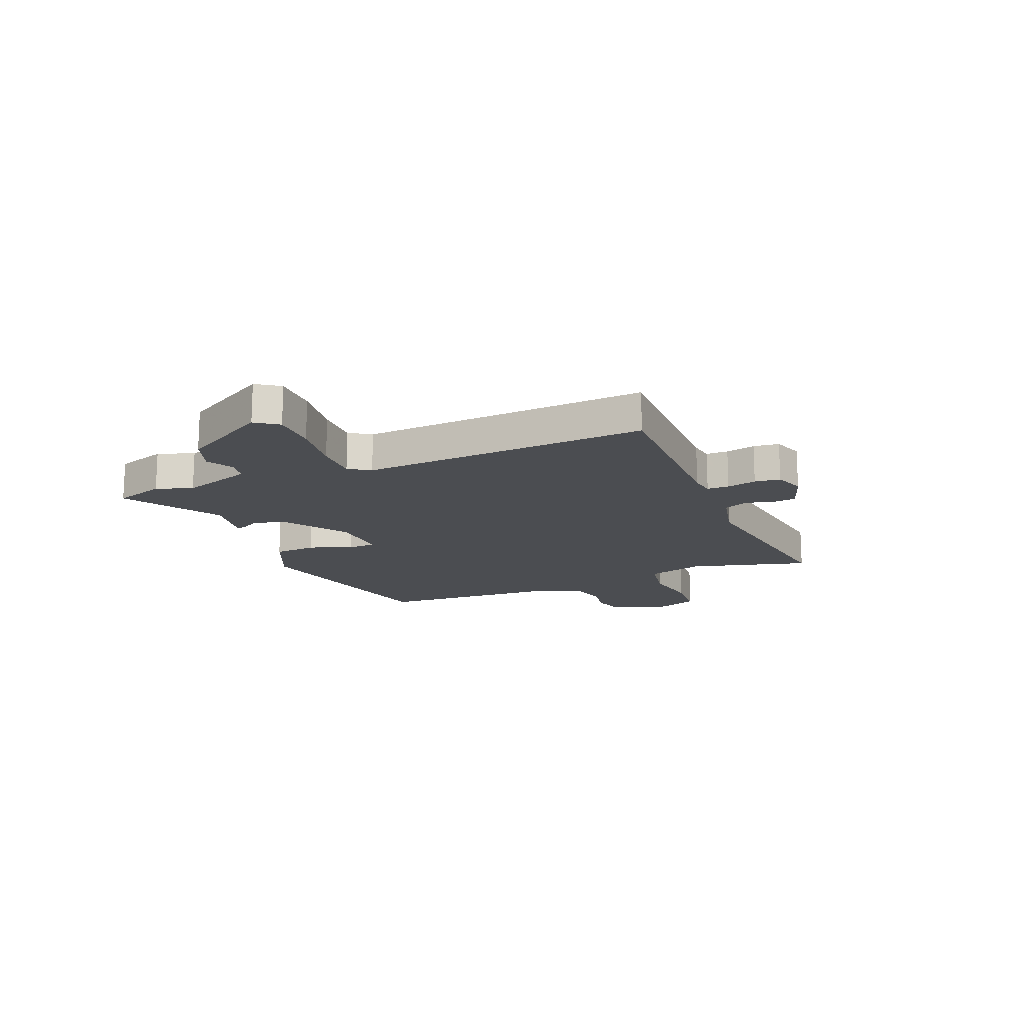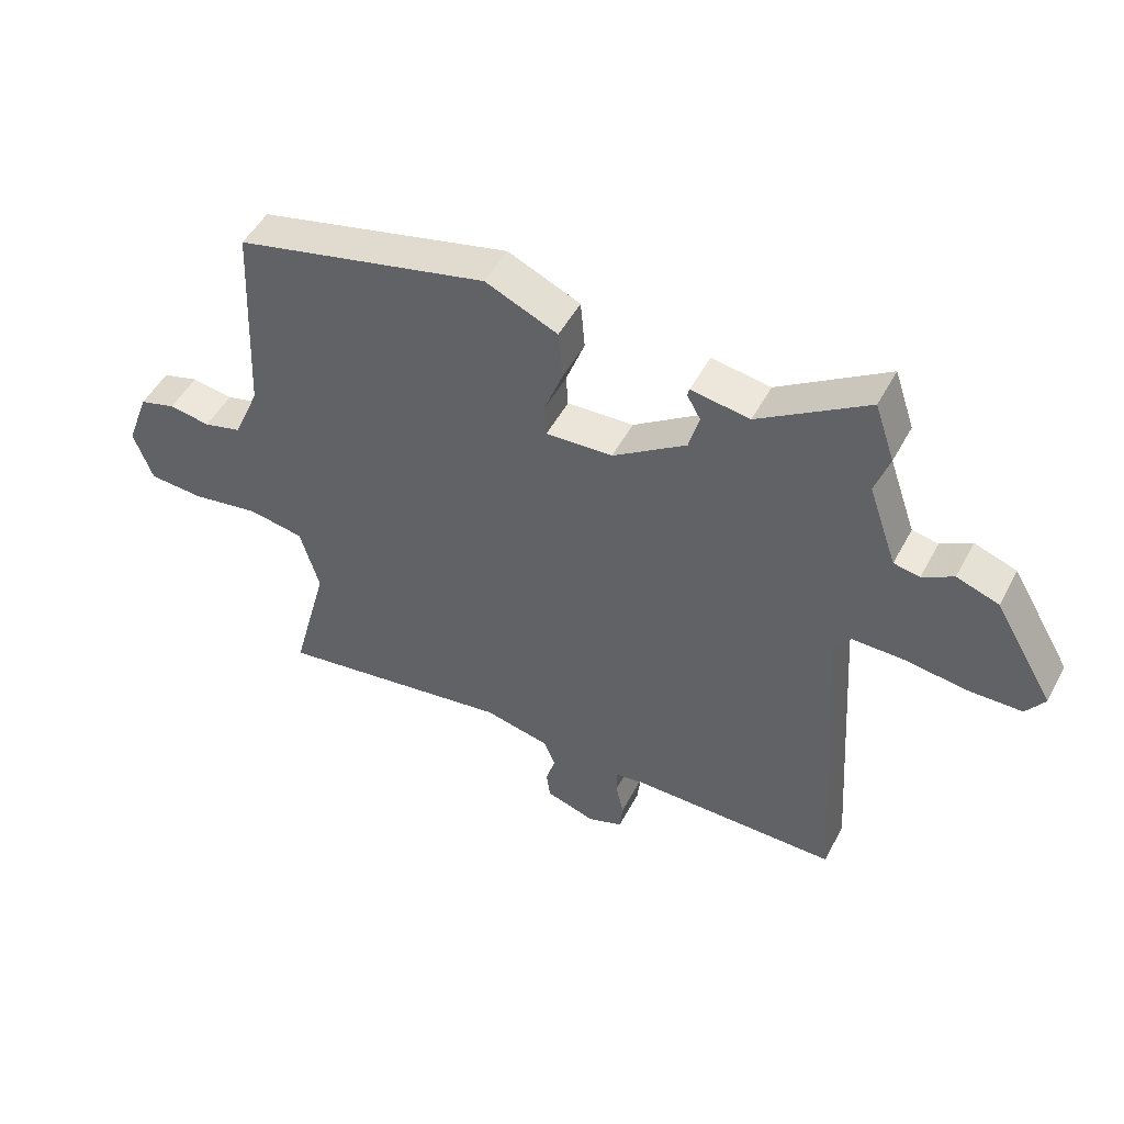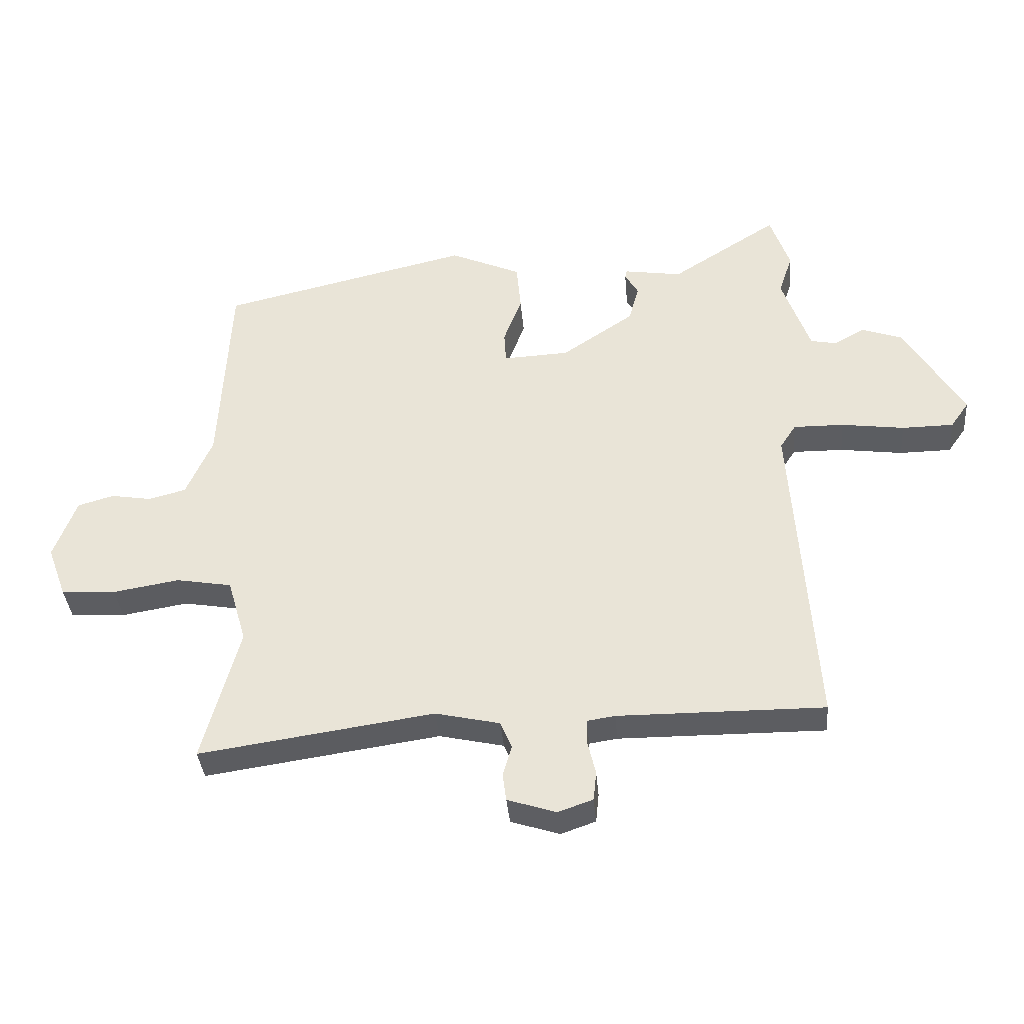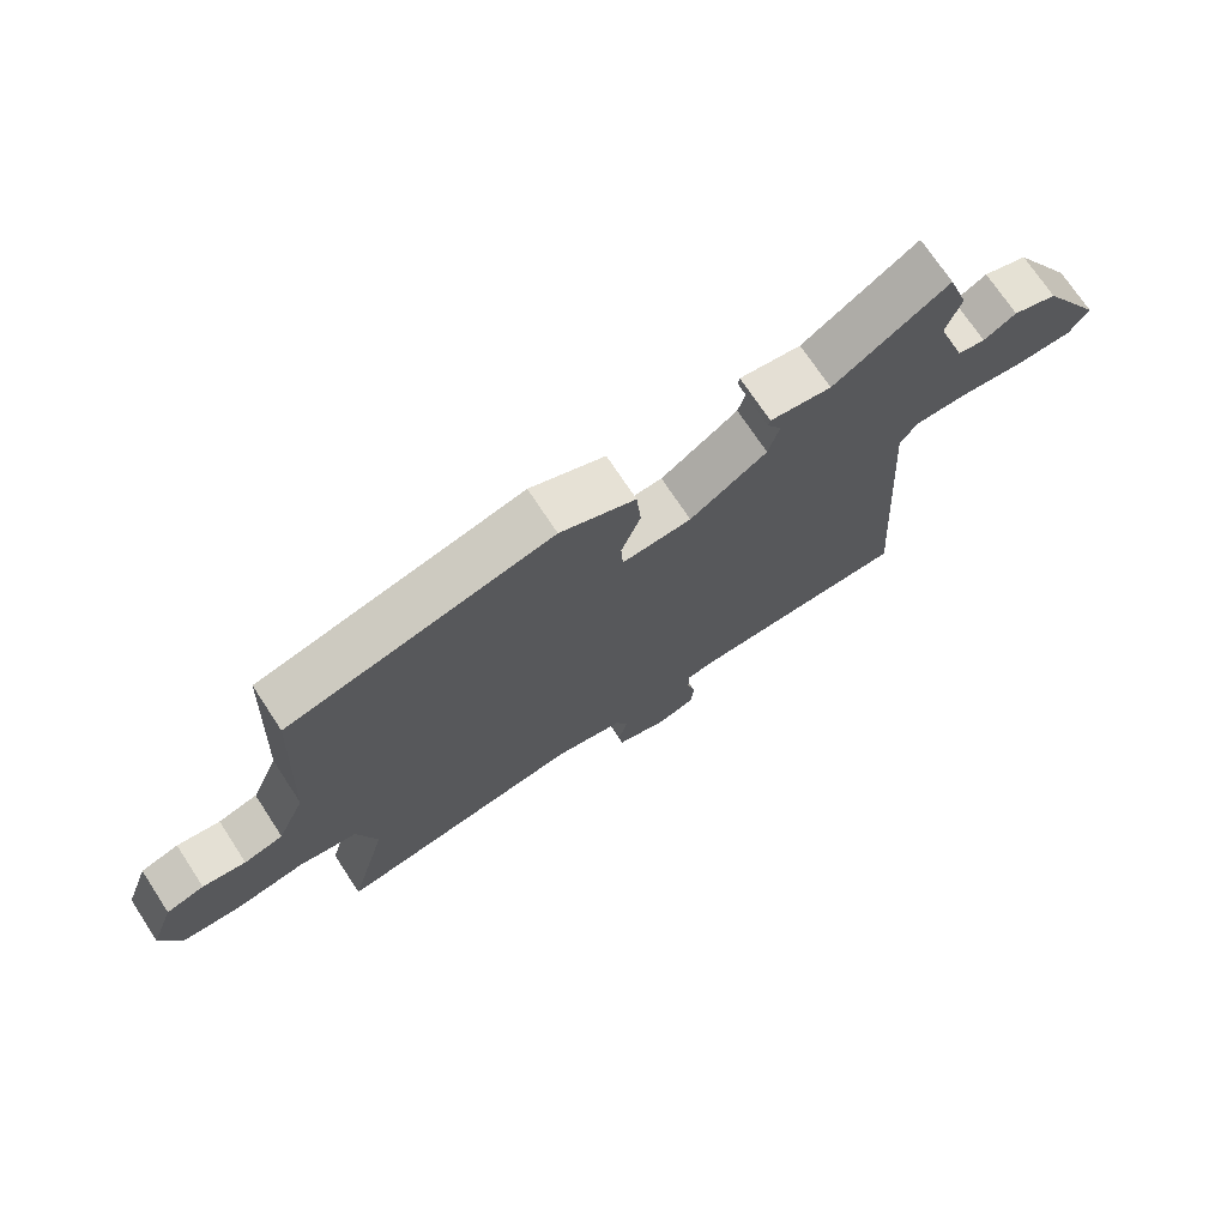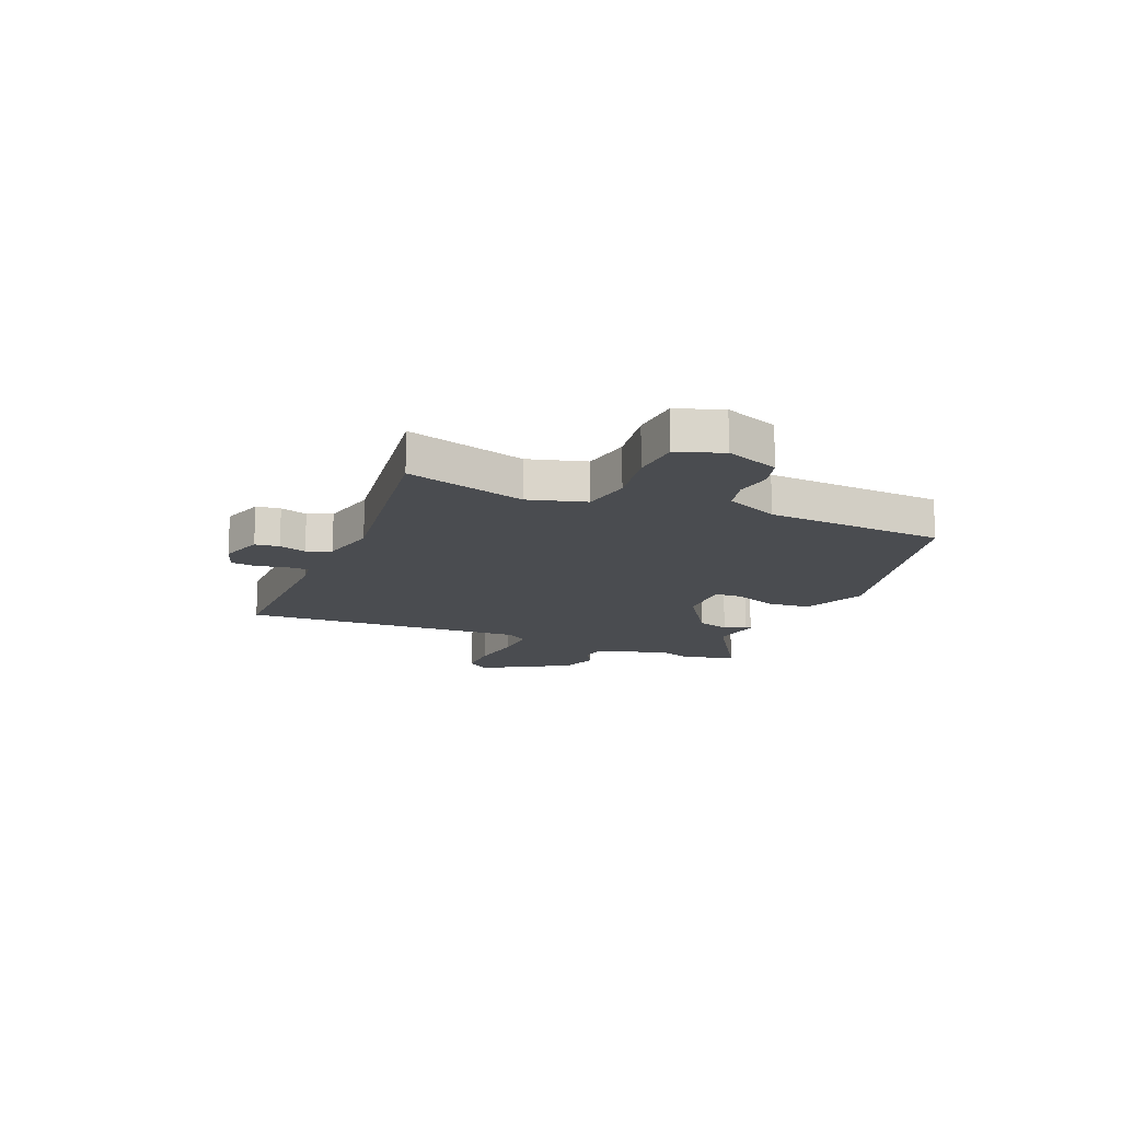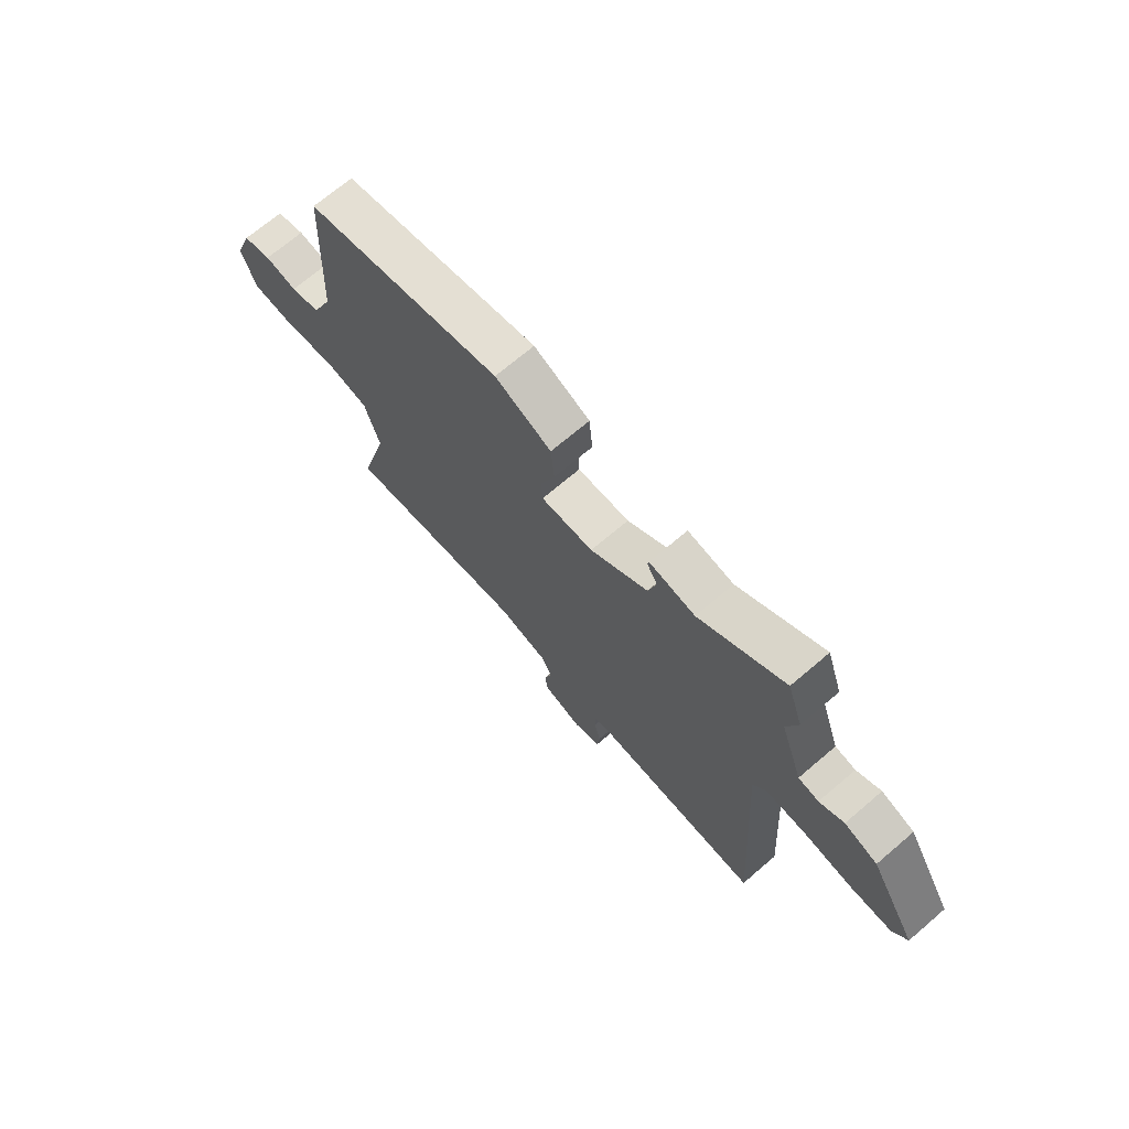
<metadata>
{"format":"obj","ext":"obj","renderer":"f3d","projection":"perspective","resolution":1024,"background":"white","views":[{"elev":-15.9,"azim":112.1,"up":"+Y"},{"elev":49.4,"azim":27.2,"up":"+Z"},{"elev":-37.1,"azim":4.9,"up":"+Z"},{"elev":72.0,"azim":-33.3,"up":"+Z"},{"elev":-15.1,"azim":-113.2,"up":"+Y"},{"elev":69.8,"azim":49.5,"up":"+Z"}]}
</metadata>
<code>
v 0.496 0.07 -0.499
v 0.158 0.07 -0.497
v 0.112 0.07 -0.504
v 0.112 0.07 -0.545
v 0.125 0.07 -0.6
v 0.12 0.07 -0.648
v 0.063 0.07 -0.668
v -0.017 0.07 -0.642
v -0.023 0.07 -0.597
v -0.008 0.07 -0.546
v -0.027 0.07 -0.501
v -0.133 0.07 -0.477
v -0.518 0.07 -0.533
v -0.458 0.07 -0.309
v -0.489 0.07 -0.202
v -0.58 0.07 -0.186
v -0.689 0.07 -0.204
v -0.779 0.07 -0.198
v -0.81 0.07 -0.113
v -0.773 0.07 -0.013
v -0.714 0.07 0.004
v -0.647 0.07 -0.007
v -0.586 0.07 0.009
v -0.543 0.07 0.108
v -0.527 0.07 0.441
v -0.116 0.07 0.537
v 0.001 0.07 0.485
v 0.008 0.07 0.405
v -0.022 0.07 0.325
v -0.019 0.07 0.273
v 0.089 0.07 0.278
v 0.208 0.07 0.358
v 0.225 0.07 0.419
v 0.203 0.07 0.457
v 0.206 0.07 0.47
v 0.301 0.07 0.455
v 0.477 0.07 0.567
v 0.509 0.07 0.473
v 0.486 0.07 0.405
v 0.532 0.07 0.273
v 0.574 0.07 0.265
v 0.624 0.07 0.293
v 0.692 0.07 0.269
v 0.788 0.07 0.106
v 0.758 0.07 0.063
v 0.673 0.07 0.062
v 0.57 0.07 0.076
v 0.487 0.07 0.077
v 0.461 0.07 0.037
v 0.496 0 -0.499
v 0.158 0 -0.497
v 0.112 0 -0.504
v 0.112 0 -0.545
v 0.125 0 -0.6
v 0.12 0 -0.648
v 0.063 0 -0.668
v -0.017 0 -0.642
v -0.023 0 -0.597
v -0.008 0 -0.546
v -0.027 0 -0.501
v -0.133 0 -0.477
v -0.518 0 -0.533
v -0.458 0 -0.309
v -0.489 0 -0.202
v -0.58 0 -0.186
v -0.689 0 -0.204
v -0.779 0 -0.198
v -0.81 0 -0.113
v -0.773 0 -0.013
v -0.714 0 0.004
v -0.647 0 -0.007
v -0.586 0 0.009
v -0.543 0 0.108
v -0.527 0 0.441
v -0.116 0 0.537
v 0.001 0 0.485
v 0.008 0 0.405
v -0.022 0 0.325
v -0.019 0 0.273
v 0.089 0 0.278
v 0.208 0 0.358
v 0.225 0 0.419
v 0.203 0 0.457
v 0.206 0 0.47
v 0.301 0 0.455
v 0.477 0 0.567
v 0.509 0 0.473
v 0.486 0 0.405
v 0.532 0 0.273
v 0.574 0 0.265
v 0.624 0 0.293
v 0.692 0 0.269
v 0.788 0 0.106
v 0.758 0 0.063
v 0.673 0 0.062
v 0.57 0 0.076
v 0.487 0 0.077
v 0.461 0 0.037
f 44 45 46 47
f 44 47 48
f 41 42 43 44
f 40 41 44 48
f 39 40 48 49
f 36 37 38 39
f 33 34 35 36
f 32 33 36 39
f 31 32 39 49
f 26 27 28 29
f 24 25 26 29
f 23 24 29 30
f 19 20 21 22
f 19 22 23
f 16 17 18 19
f 15 16 19 23
f 12 13 14
f 11 12 14 15
f 7 8 9 10
f 7 10 11
f 4 5 6 7
f 3 4 7 11
f 2 3 11 15
f 23 30 31 49
f 15 23 49
f 1 2 15 49
f 96 95 94 93
f 97 96 93
f 93 92 91 90
f 97 93 90 89
f 98 97 89 88
f 88 87 86 85
f 85 84 83 82
f 88 85 82 81
f 98 88 81 80
f 78 77 76 75
f 78 75 74 73
f 79 78 73 72
f 71 70 69 68
f 72 71 68
f 68 67 66 65
f 72 68 65 64
f 63 62 61
f 64 63 61 60
f 59 58 57 56
f 60 59 56
f 56 55 54 53
f 60 56 53 52
f 64 60 52 51
f 98 80 79 72
f 98 72 64
f 98 64 51 50
f 1 50 51 2
f 2 51 52 3
f 3 52 53 4
f 4 53 54 5
f 5 54 55 6
f 6 55 56 7
f 7 56 57 8
f 8 57 58 9
f 9 58 59 10
f 10 59 60 11
f 11 60 61 12
f 12 61 62 13
f 13 62 63 14
f 14 63 64 15
f 15 64 65 16
f 16 65 66 17
f 17 66 67 18
f 18 67 68 19
f 19 68 69 20
f 20 69 70 21
f 21 70 71 22
f 22 71 72 23
f 23 72 73 24
f 24 73 74 25
f 25 74 75 26
f 26 75 76 27
f 27 76 77 28
f 28 77 78 29
f 29 78 79 30
f 30 79 80 31
f 31 80 81 32
f 32 81 82 33
f 33 82 83 34
f 34 83 84 35
f 35 84 85 36
f 36 85 86 37
f 37 86 87 38
f 38 87 88 39
f 39 88 89 40
f 40 89 90 41
f 41 90 91 42
f 42 91 92 43
f 43 92 93 44
f 44 93 94 45
f 45 94 95 46
f 46 95 96 47
f 47 96 97 48
f 48 97 98 49
f 49 98 50 1

</code>
